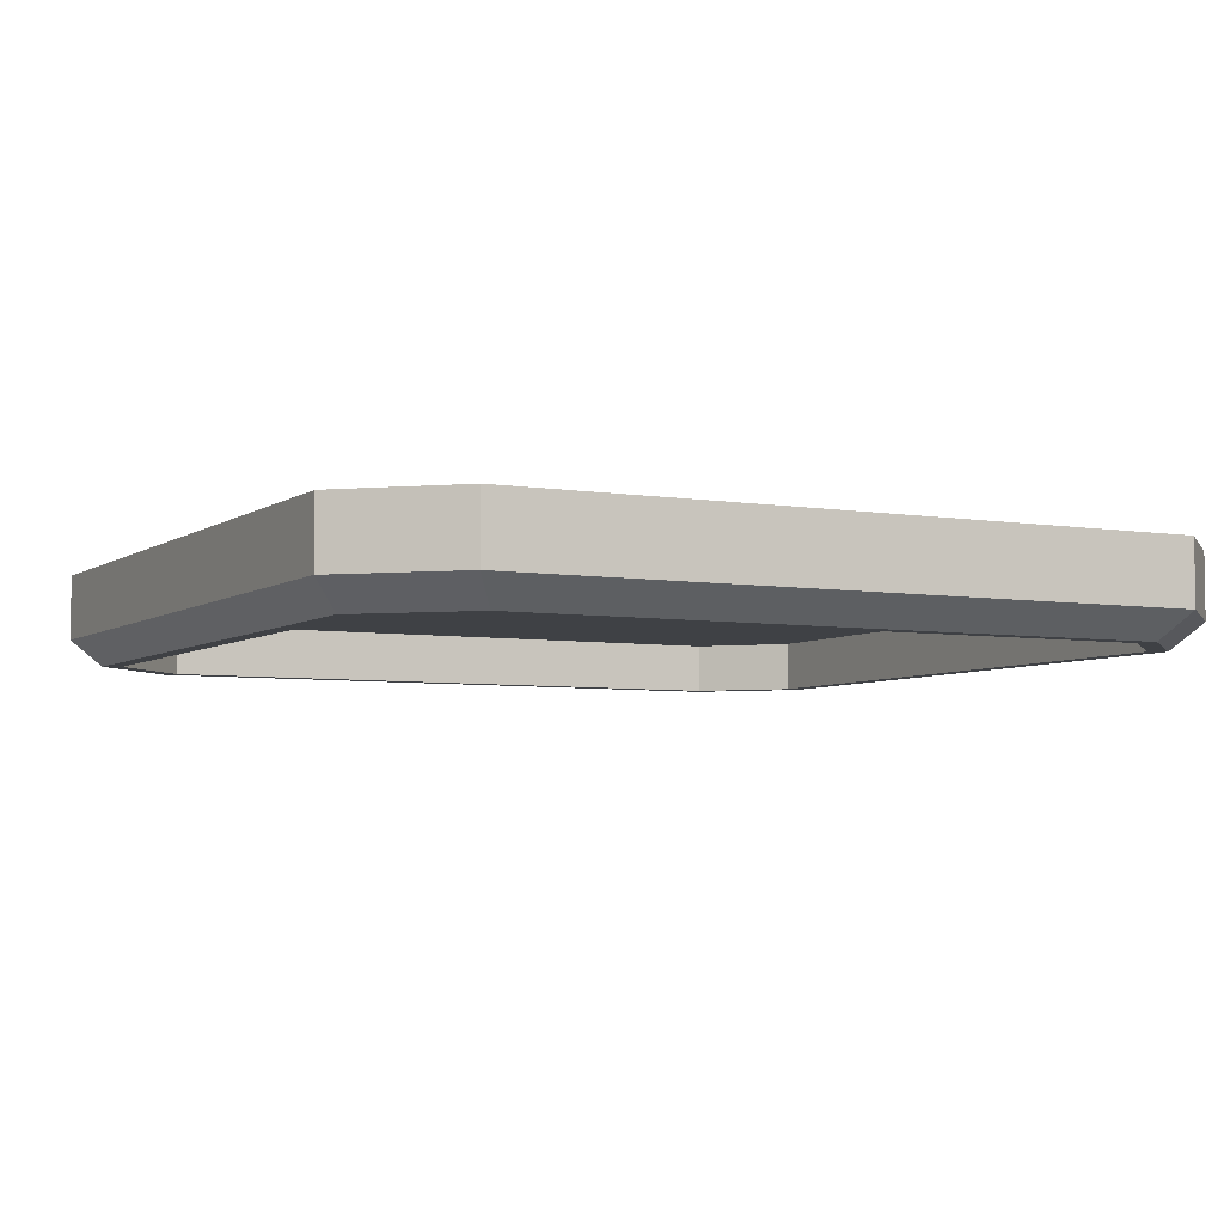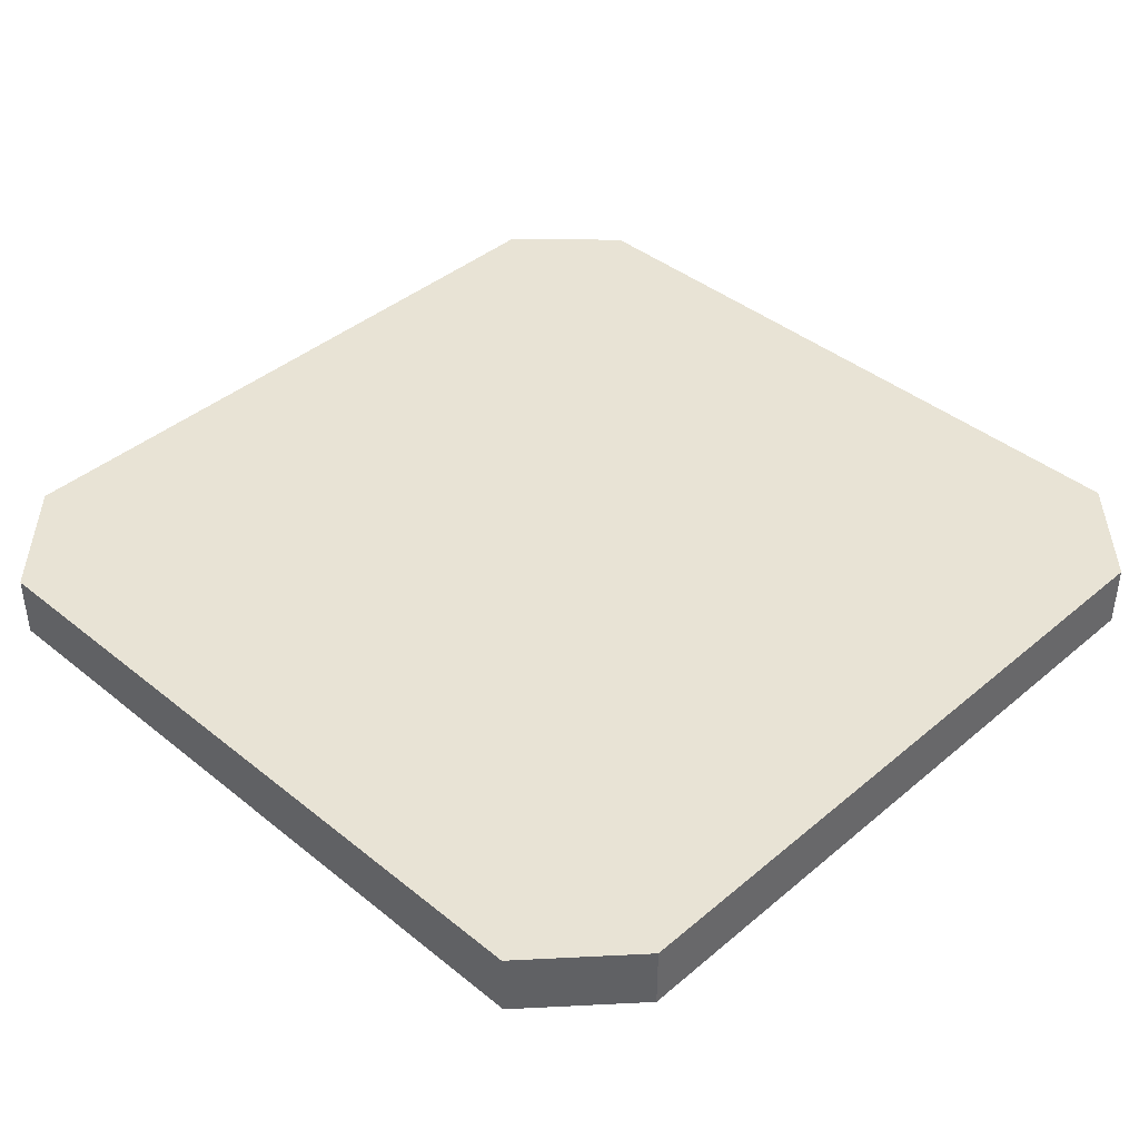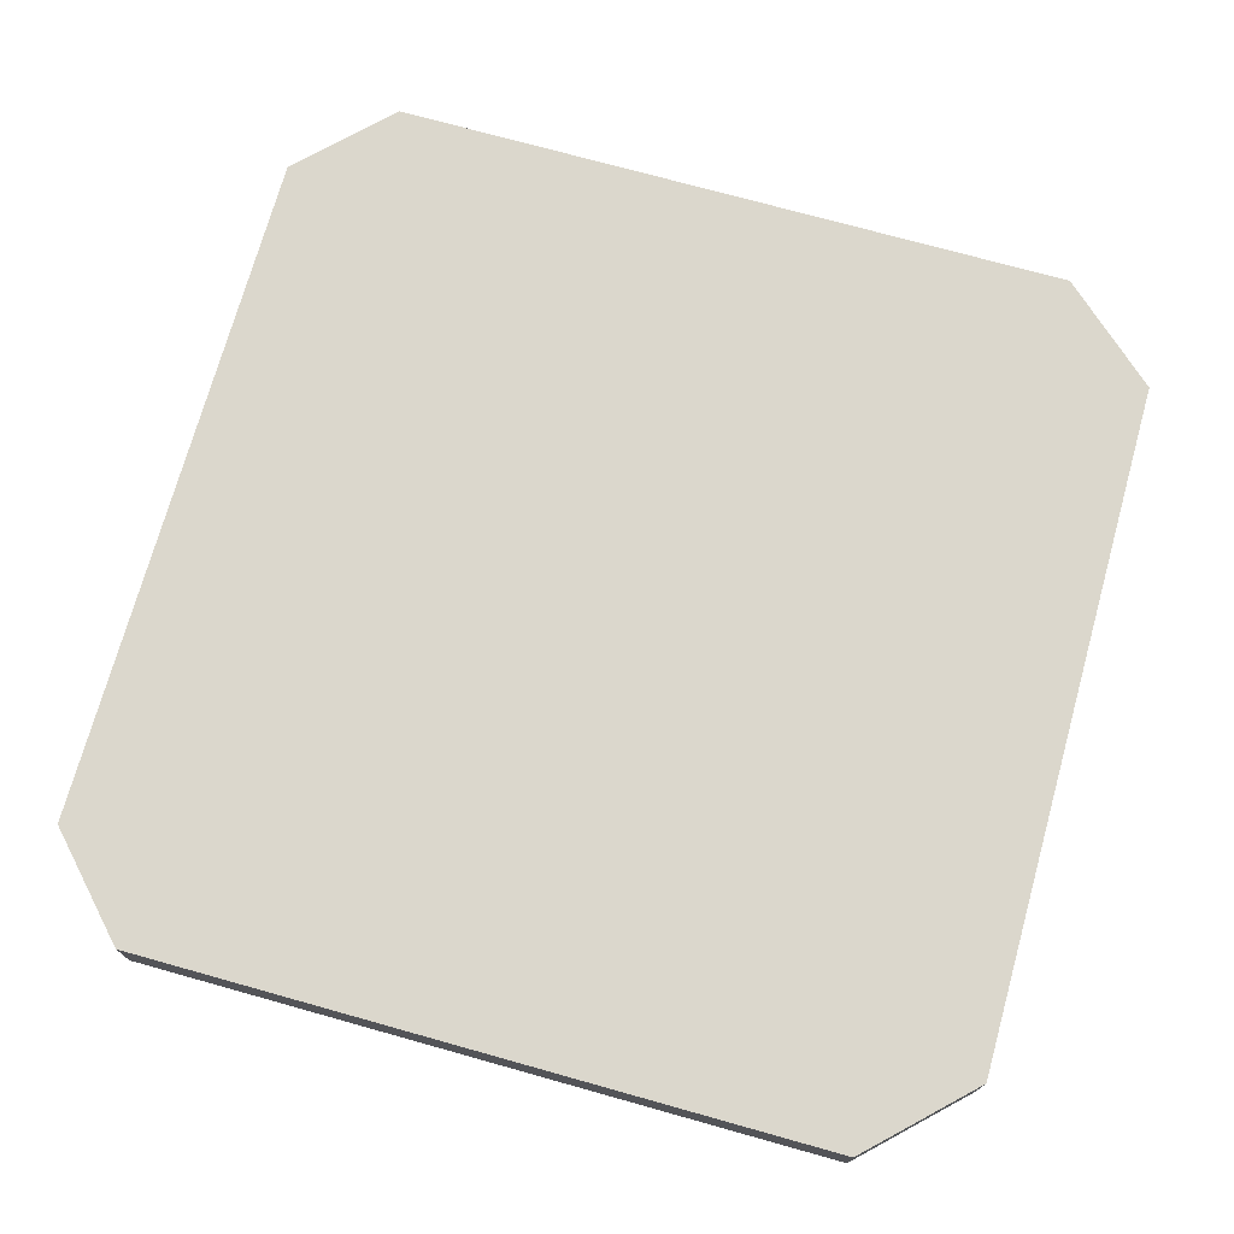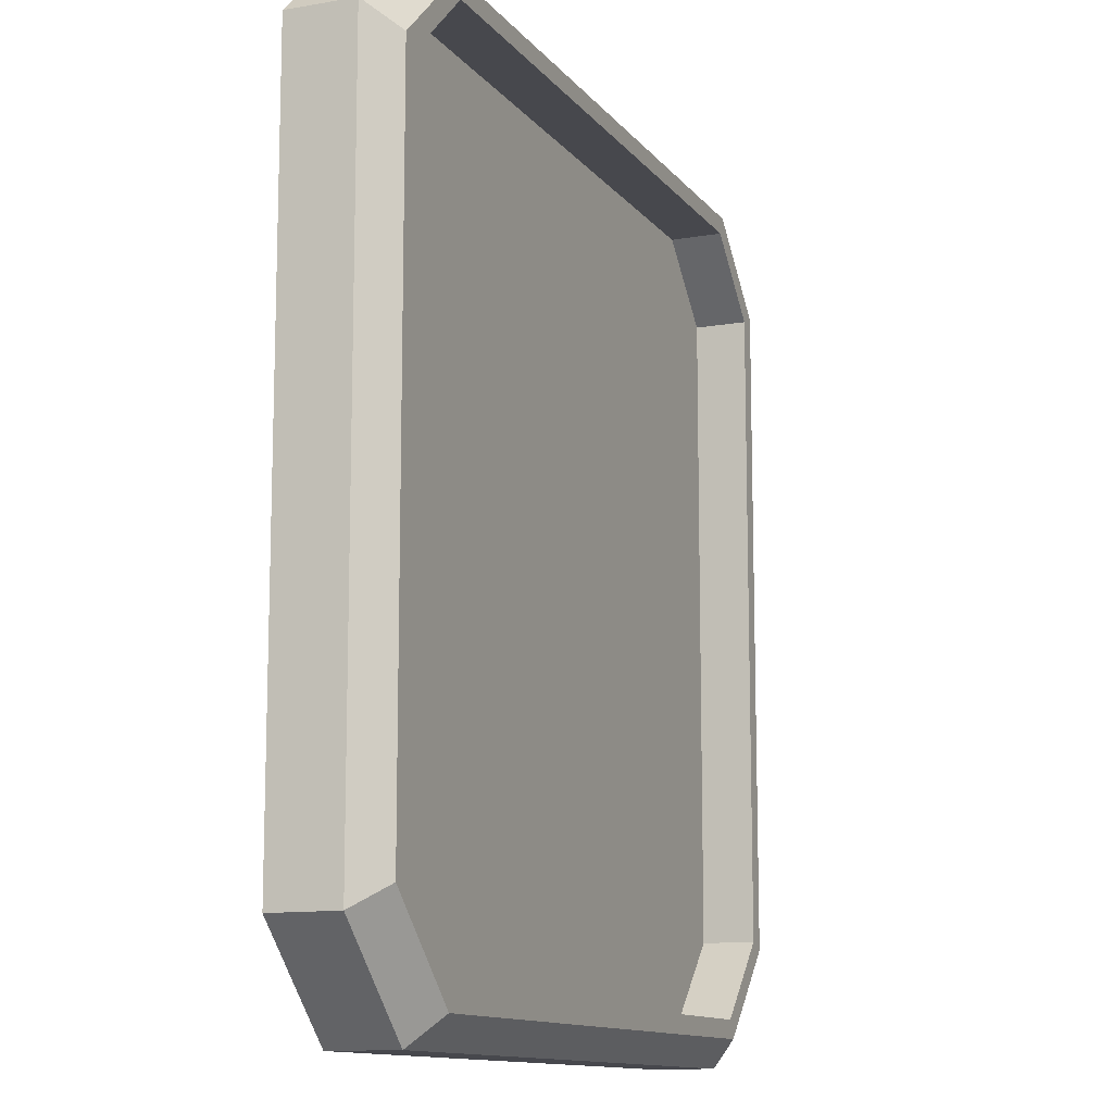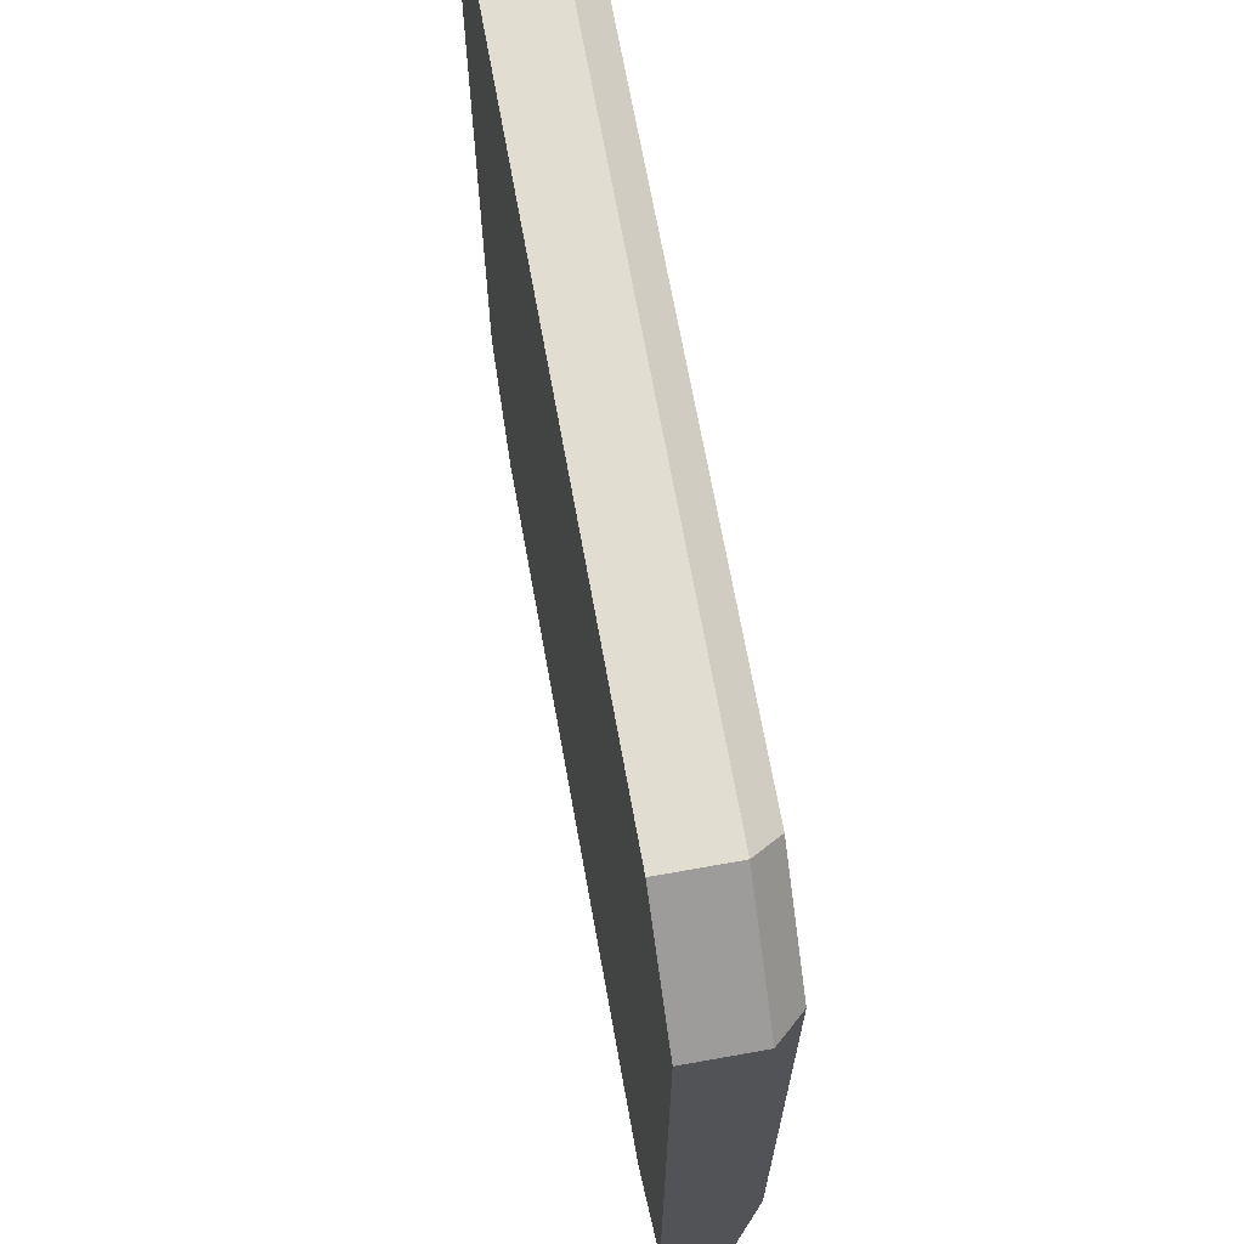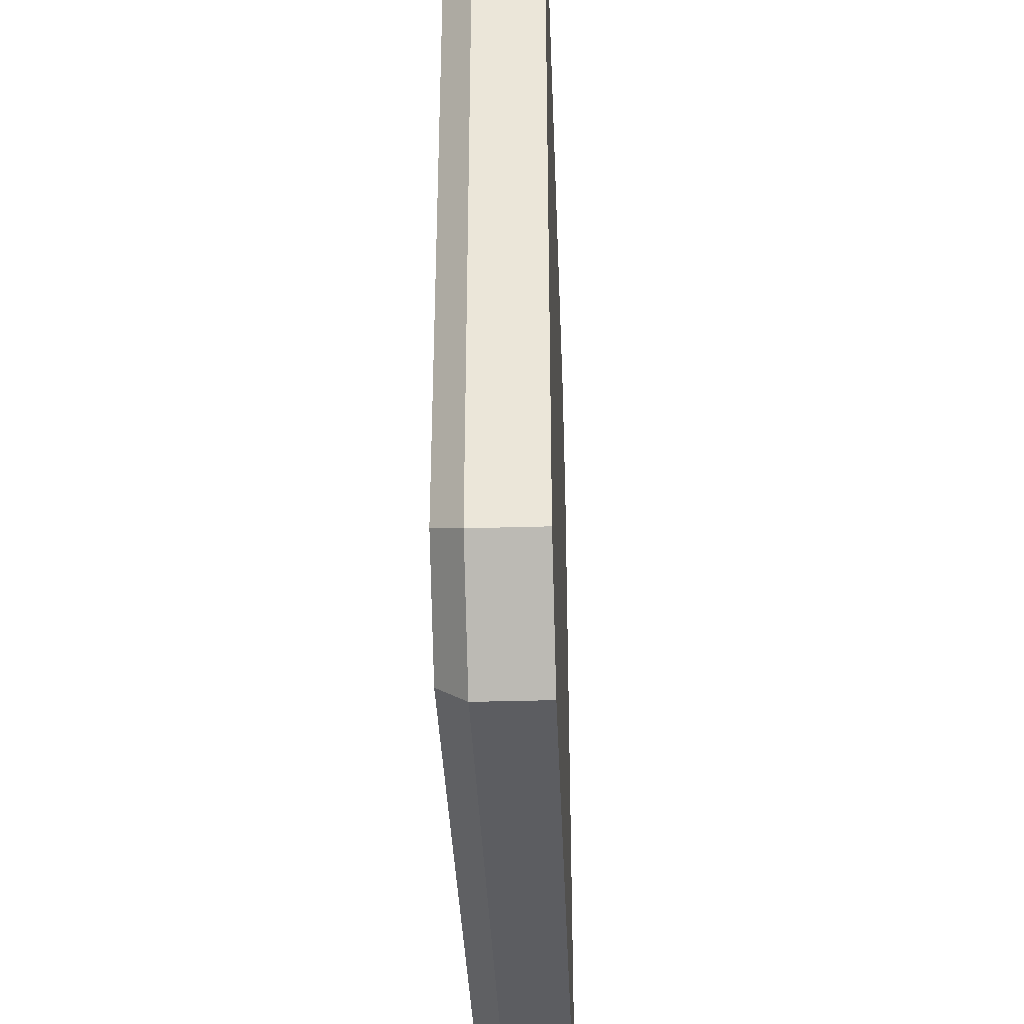
<metadata>
{"format":"obj","ext":"obj","renderer":"f3d","projection":"perspective","resolution":1024,"background":"white","views":[{"elev":-5.3,"azim":152.5,"up":"+Z"},{"elev":41.1,"azim":134.4,"up":"+Z"},{"elev":73.3,"azim":15.6,"up":"+Z"},{"elev":-11.9,"azim":112.6,"up":"+Y"},{"elev":68.4,"azim":79.8,"up":"+Y"},{"elev":-36.9,"azim":-87.8,"up":"+Y"}]}
</metadata>
<code>
o Sonar_Top_Cube.002
v -0.05139 -0.8856 0.8817
v -0.05139 -0.5176 0.8817
v -0.02743 -0.8705 0.8324
v -0.02743 -0.533 0.8324
v 0.4146 -0.8856 0.8817
v 0.4146 -0.5176 0.8817
v 0.3904 -0.8702 0.8324
v 0.3904 -0.5333 0.8324
v 0.347 -0.912 0.8324
v 0.3471 -0.4941 0.8324
v 0.3621 -0.9361 0.8817
v 0.3621 -0.4701 0.8817
v -0.004169 -0.9361 0.8817
v 0.01124 -0.4941 0.8324
v -0.004169 -0.4701 0.8817
v 0.01141 -0.912 0.8324
v -0.05139 -0.8856 0.847
v -0.05139 -0.5176 0.847
v 0.4146 -0.8856 0.847
v 0.4146 -0.5176 0.847
v 0.3621 -0.4701 0.847
v 0.3621 -0.9361 0.847
v -0.004169 -0.4701 0.847
v -0.004169 -0.9361 0.847
v -0.03707 -0.5291 0.8324
v -0.03707 -0.8743 0.8324
v 0.00723 -0.9216 0.8324
v 0.4001 -0.5291 0.8324
v 0.4001 -0.8743 0.8324
v 0.00723 -0.4845 0.8324
v 0.3508 -0.4845 0.8324
v 0.3508 -0.9216 0.8324
v 0.3471 -0.4941 0.86
v 0.347 -0.912 0.86
v 0.01124 -0.4941 0.86
v 0.01141 -0.912 0.86
v -0.02743 -0.533 0.86
v -0.02743 -0.8705 0.86
v 0.3904 -0.5333 0.86
v 0.3904 -0.8702 0.86
f 17 18 25 26
f 4 14 35 37
f 19 20 6 5
f 13 15 2 1
f 9 16 36 34
f 23 18 2 15
f 22 19 5 11
f 24 22 11 13
f 20 21 12 6
f 7 9 34 40
f 11 12 15 13
f 21 23 15 12
f 17 24 13 1
f 5 6 12 11
f 26 27 24 17
f 31 30 23 21
f 28 31 21 20
f 27 32 22 24
f 32 29 19 22
f 30 25 18 23
f 29 28 20 19
f 1 2 18 17
f 4 3 26 25
f 3 16 27 26
f 7 8 28 29
f 14 4 25 30
f 10 14 30 31
f 16 9 32 27
f 8 10 31 28
f 9 7 29 32
f 38 37 35 36
f 34 33 39 40
f 36 35 33 34
f 16 3 38 36
f 10 8 39 33
f 14 10 33 35
f 8 7 40 39
f 3 4 37 38

</code>
